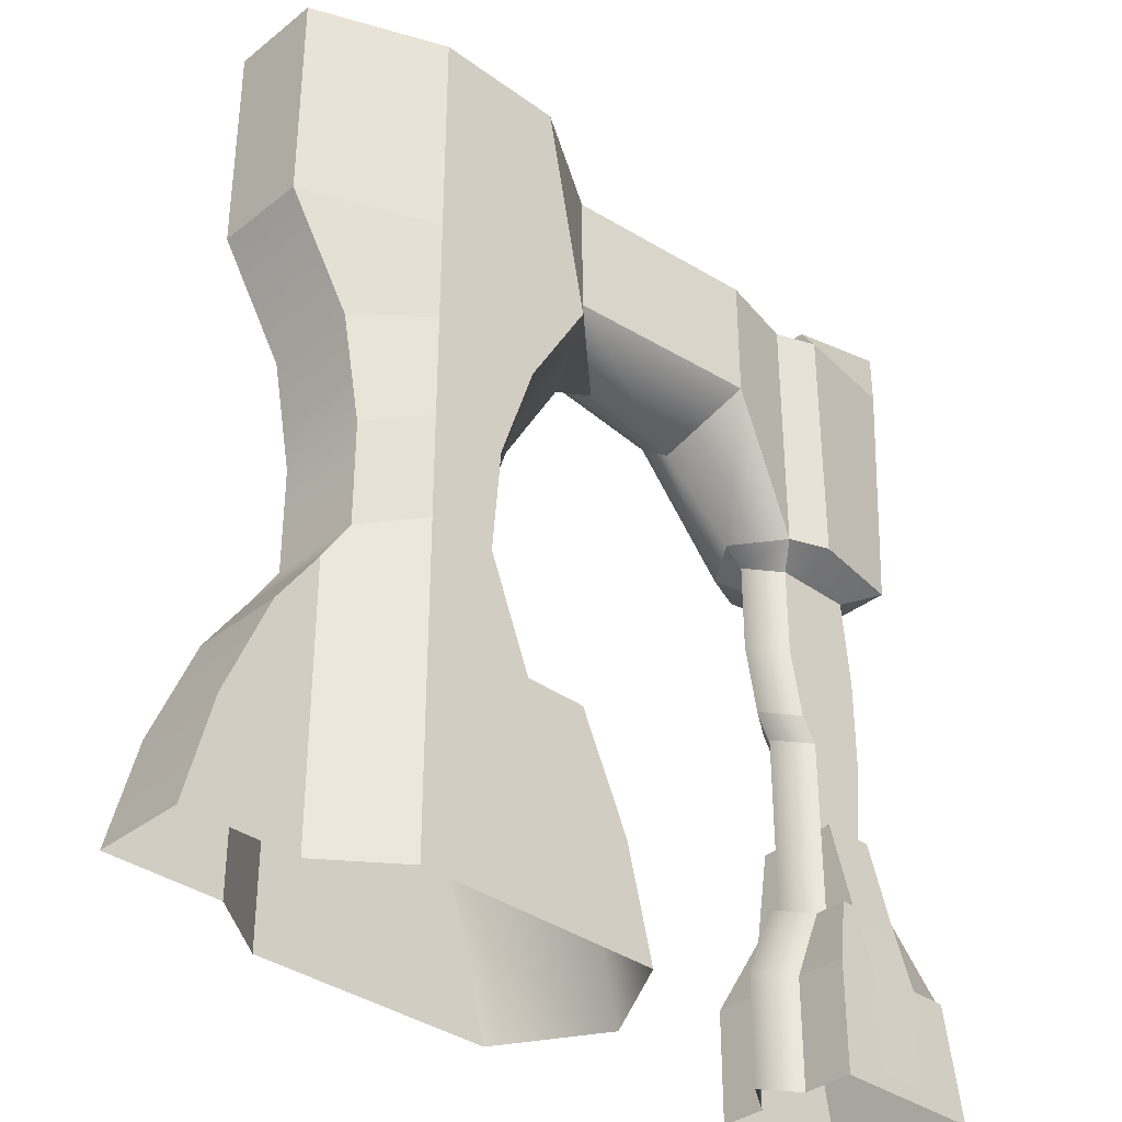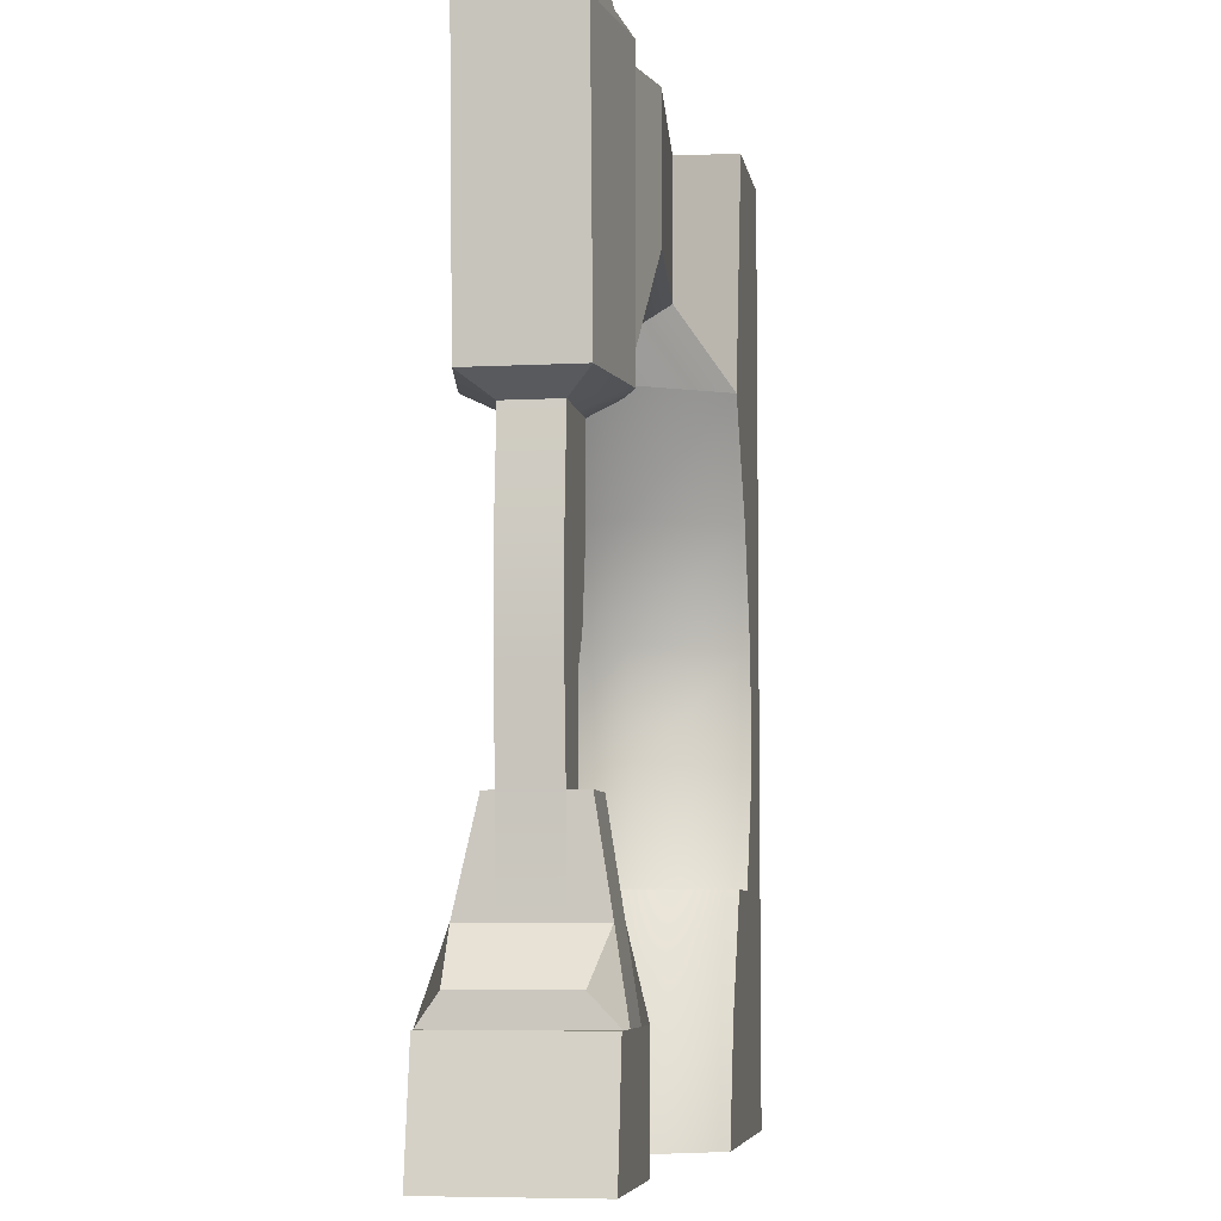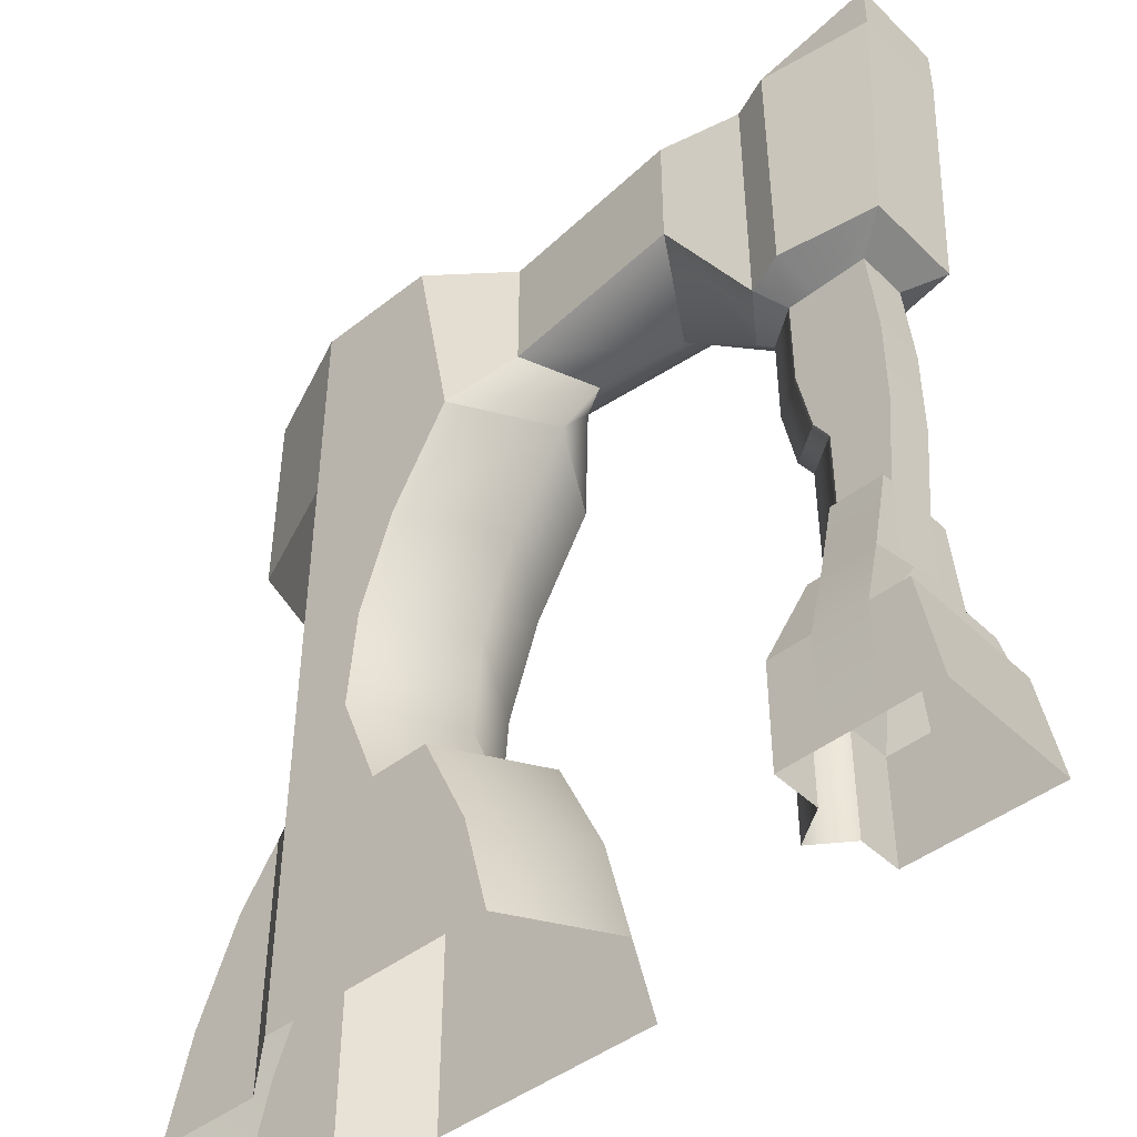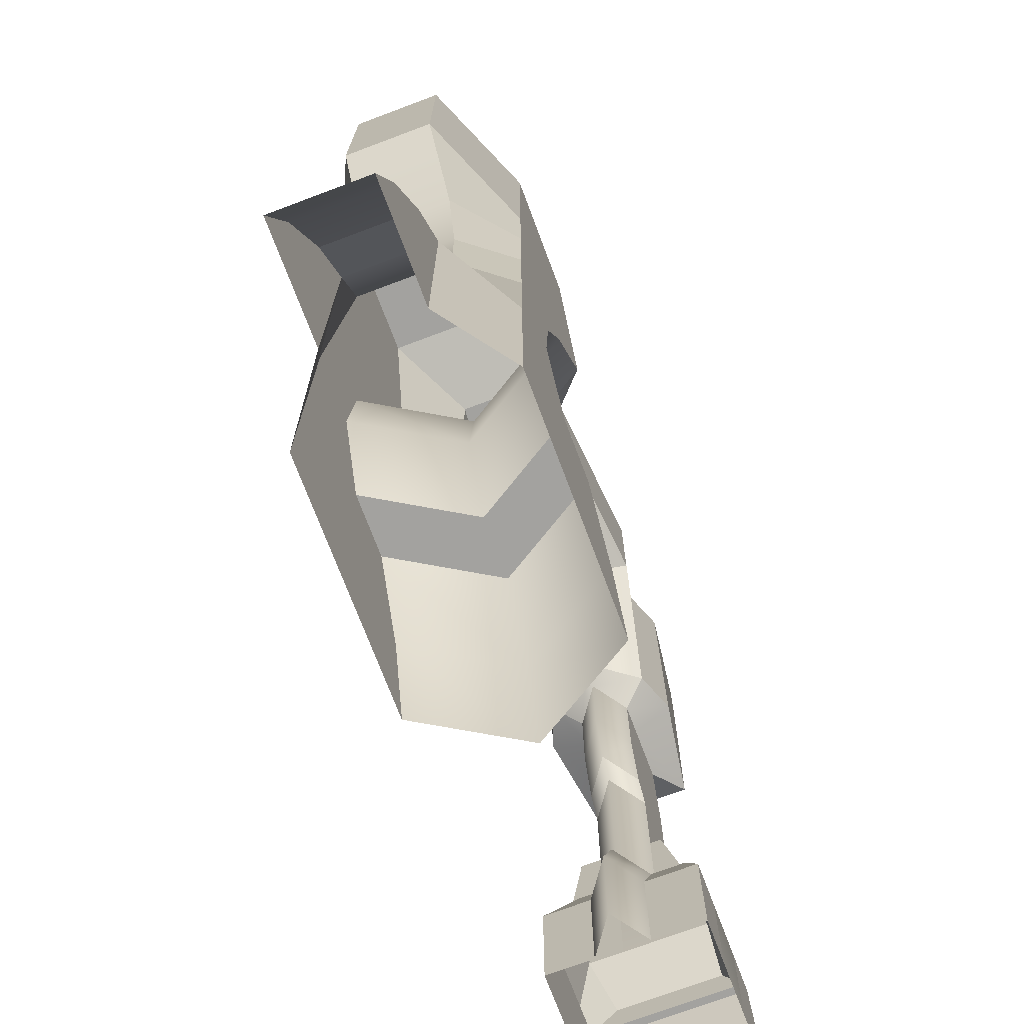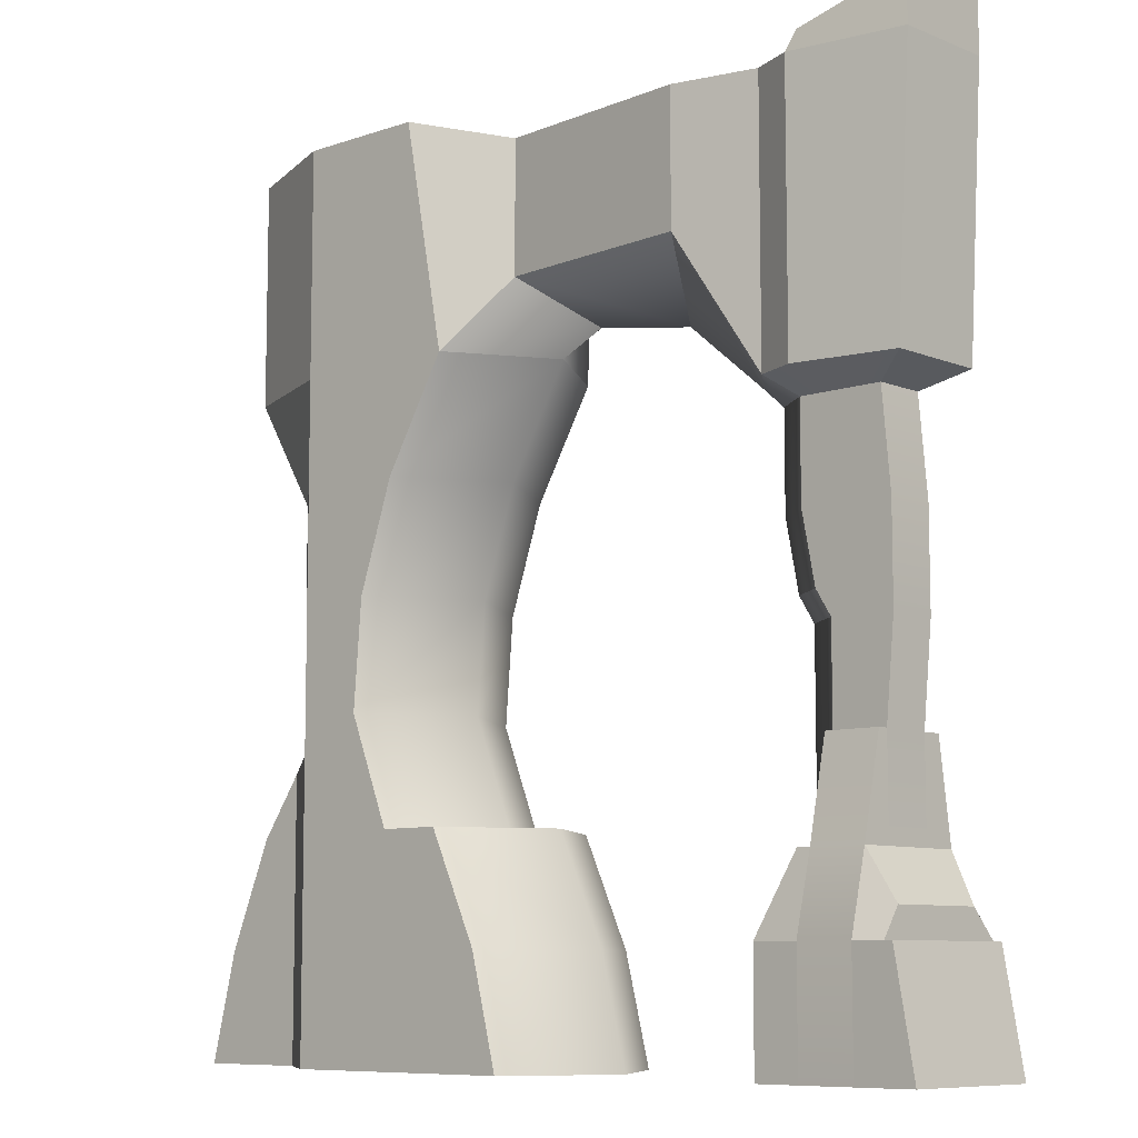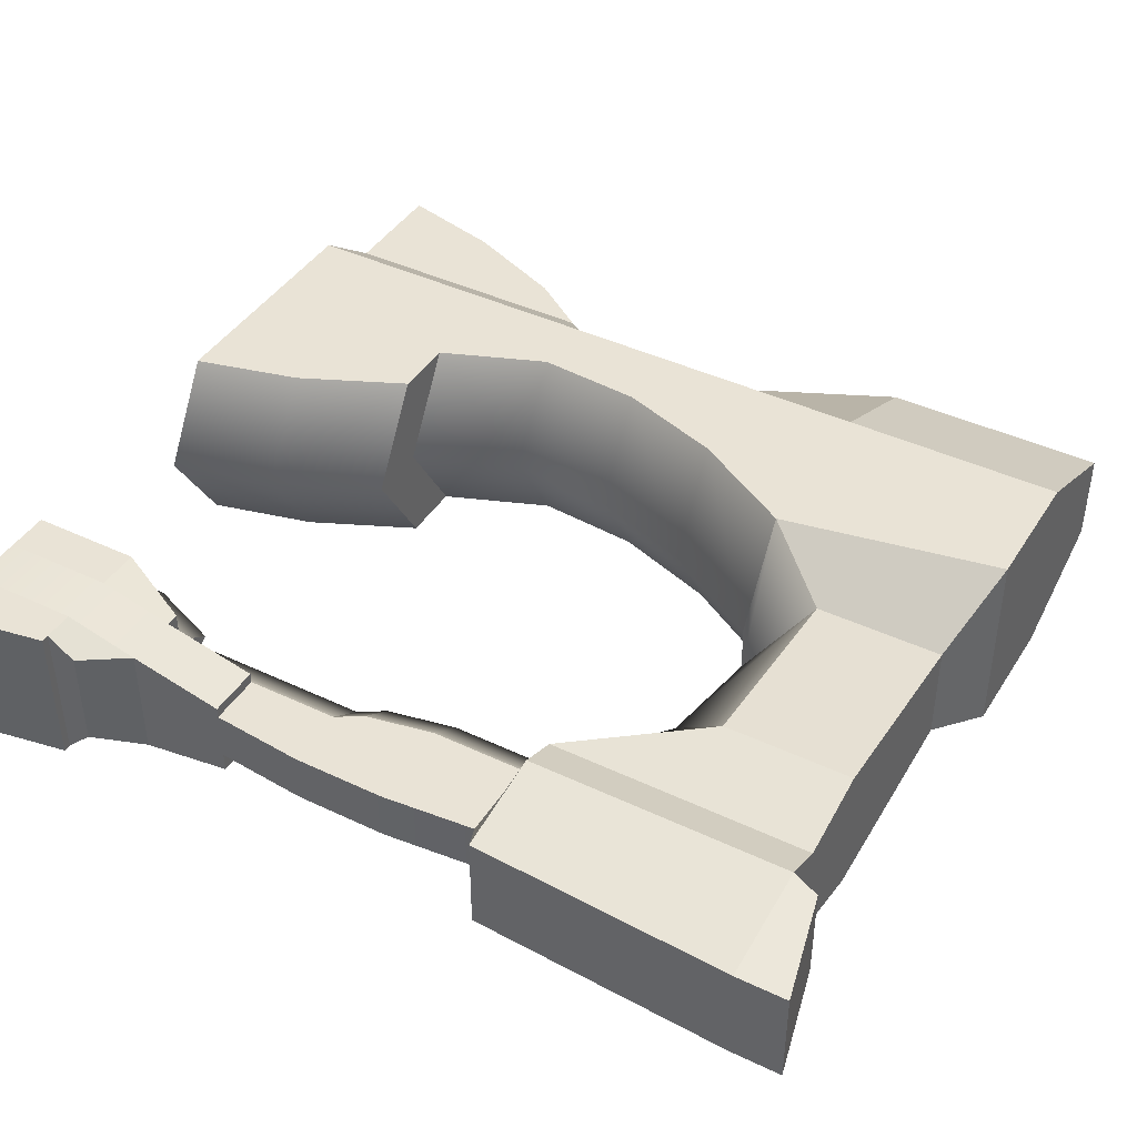
<metadata>
{"format":"obj","ext":"obj","renderer":"f3d","projection":"perspective","resolution":1024,"background":"white","views":[{"elev":-35.4,"azim":-43.8,"up":"+Y"},{"elev":-6.3,"azim":98.9,"up":"+Y"},{"elev":-44.9,"azim":42.2,"up":"+Y"},{"elev":-72.6,"azim":-69.4,"up":"+Y"},{"elev":-8.6,"azim":42.7,"up":"+Y"},{"elev":42.1,"azim":119.7,"up":"+Z"}]}
</metadata>
<code>
g default
v 83.71 218.3 16.68
v 107 218.3 16.68
v 83.71 218.3 -5.6
v 107 218.3 -5.6
v 110.7 177.7 16.68
v 83.71 177.7 16.68
v 83.71 177.7 -5.6
v 110.7 177.7 -5.6
v 110.7 137 16.68
v 83.71 137 16.68
v 83.71 137 -5.6
v 110.7 137 -5.6
v 107 96.36 16.68
v 83.71 96.36 16.68
v 83.71 96.36 -5.6
v 107 96.36 -5.6
v 107 55.71 16.68
v 83.71 55.71 16.68
v 83.71 55.71 -5.6
v 107 55.71 -5.6
v 71.07 177.7 16.68
v 71.07 177.7 -5.6
v 71.07 218.3 16.68
v 71.07 218.3 -5.6
v 76.91 147.9 16.68
v 76.91 147.9 -5.6
v 64.77 -24.94 -5.6
v 64.77 -24.94 16.68
v 64.77 23.48 16.68
v 64.77 23.48 -5.6
v 78 55.71 16.68
v 78 55.71 -5.6
v 120.4 23.48 -5.6
v 120.4 23.48 16.68
v 120.4 35.44 -5.6
v 120.4 35.44 16.68
v 132.4 -24.94 -5.6
v 132.4 -24.94 16.68
v 123.8 23.48 -5.6
v 123.8 23.48 16.68
v 83.71 -24.94 38.95
v 107 -24.94 38.95
v 107 23.48 38.95
v 83.71 23.48 38.95
v 107 55.71 30.66
v 83.71 55.71 30.66
v 107 96.36 21.32
v 83.71 96.36 21.32
v 64.77 23.48 38.95
v 64.77 -24.94 38.95
v 78 55.71 30.66
v 120.4 -24.94 38.95
v 120.4 23.48 38.95
v 120.4 35.45 30.66
v 132.4 -24.94 38.95
v 123.8 23.48 38.95
v 83.71 96.36 -14.1
v 107 96.36 -14.1
v 107 55.71 -20.59
v 83.71 55.71 -20.59
v 107 23.48 -25.53
v 83.71 23.48 -25.53
v 83.71 -24.94 -25.53
v 64.77 -24.94 -25.53
v 64.77 23.48 -25.53
v 78 55.71 -14.1
v 107 -24.94 -25.53
v 120.4 23.48 -25.53
v 120.4 -24.94 -25.53
v 120.4 35.44 -14.1
v 123.8 23.48 -25.53
v 132.4 -24.94 -25.53
v 80.02 226 34.55
v 123.1 226 27.61
v 123.1 226 -16.53
v 80.02 226 -23.47
v 62.34 226 -16.53
v 62.34 226 27.61
v 80.02 340.9 34.55
v 129.2 340.9 27.61
v 129.2 340.9 -16.53
v 80.02 340.9 -23.47
v 62.34 340.9 -16.53
v 62.34 340.9 27.61
v 80.02 351.4 27.61
v 129.2 363.5 27.61
v 129.2 363.5 -16.53
v 80.02 351.4 -16.53
v 26.67 284.4 35.6
v 26.67 284.4 -24.52
v 26.67 340.9 35.6
v 26.67 340.9 -24.52
v -61.17 284.4 27.61
v -61.17 284.4 -16.53
v -61.17 340.9 27.61
v -61.17 340.9 -16.53
v -81.75 253.9 48.95
v -81.75 253.9 -37.87
v -100.3 351.2 48.95
v -100.3 351.2 -37.87
v -157.1 253.9 48.95
v -157.1 253.9 -37.87
v -157.1 351.2 48.95
v -157.1 351.2 -37.87
v -76.92 -24.88 48.95
v -76.92 -24.88 -37.87
v -157.1 -24.88 48.95
v -157.1 -24.88 -37.87
v -88.71 21.57 -37.87
v -157.1 21.57 -37.87
v -157.1 21.57 48.95
v -88.71 21.57 48.95
v -110.2 68.03 -37.87
v -157.1 68.03 -37.87
v -157.1 68.03 48.95
v -110.2 68.03 48.95
v -128.5 114.5 -37.87
v -157.1 114.5 -37.87
v -157.1 114.5 48.95
v -128.5 114.5 48.95
v -124.8 160.9 -37.87
v -157.1 160.9 -37.87
v -157.1 160.9 48.95
v -124.8 160.9 48.95
v -109 207.4 -37.87
v -157.1 207.4 -37.87
v -157.1 207.4 48.95
v -109 207.4 48.95
v -61.68 21.57 48.95
v -61.68 21.57 -37.87
v -49.89 -24.88 48.95
v -49.89 -24.88 -37.87
v -83.13 68.03 48.95
v -83.13 68.03 -37.87
v -56.97 68.03 5.54
v -84 68.03 5.54
v -102.4 114.5 5.54
v -98.6 160.9 5.54
v -82.88 207.4 5.54
v -55.6 253.9 5.54
v -35.02 263.2 5.54
v 10.73 255.9 5.54
v 46.4 226 5.54
v 55.13 218.3 5.54
v 55.13 177.7 5.54
v 60.97 147.9 5.54
v 67.77 137 5.54
v 67.77 96.36 5.54
v 67.77 55.71 5.54
v 62.06 55.71 5.54
v 48.83 23.48 5.54
v 48.83 -24.94 5.54
v 132.4 -24.94 5.54
v 123.8 23.48 5.54
v 120.4 23.48 5.54
v 120.4 35.44 5.54
v 107 55.71 5.54
v 107 96.36 5.54
v 110.7 137 5.54
v 110.7 177.7 5.54
v 107 218.3 5.54
v 123.1 226 5.54
v 129.2 340.9 5.54
v 129.2 363.5 5.54
v 80.02 351.4 5.54
v 80.02 340.9 5.54
v 62.34 340.9 5.54
v 26.67 340.9 5.54
v -61.17 340.9 5.54
v -100.3 351.2 5.54
v -157.1 351.2 5.54
v -23.74 -24.88 5.54
v -35.53 21.57 5.54
v -211.9 253.9 25.84
v -211.9 253.9 5.54
v -211.9 351.2 25.84
v -211.9 351.2 5.54
v -183.7 207.4 5.54
v -183.7 207.4 25.84
v -187.8 21.57 25.84
v -187.8 -24.88 25.84
v -187.8 94.4 5.54
v -187.8 94.4 25.84
v -175 114.5 5.54
v -175 114.5 25.84
v -175 160.9 5.54
v -175 160.9 25.84
v -211.9 253.9 -14.76
v -211.9 351.2 -14.76
v -183.7 207.4 -14.76
v -175 160.9 -14.76
v -175 114.5 -14.76
v -187.8 94.4 -14.76
v -187.8 21.57 -14.76
v -187.8 -24.88 -14.76
v -225.6 21.57 5.54
v -225.6 21.57 25.84
v -237.4 -24.88 5.54
v -237.4 -24.88 25.84
v -206.2 68.03 5.54
v -206.2 68.03 25.84
v -206.2 68.03 -14.76
v -225.6 21.57 -14.76
v -237.4 -24.88 -14.76
g pCube5
f 41 42 43 44
f 85 86 164 165
f 38 153 154 40
f 152 28 29 151
f 6 5 2 1
f 145 21 23 144
f 3 4 8 7
f 5 160 161 2
f 10 9 5 6
f 146 25 21 145
f 7 8 12 11
f 9 159 160 5
f 14 13 9 10
f 148 14 10 147
f 11 12 16 15
f 13 158 159 9
f 46 45 47 48
f 149 18 14 148
f 57 58 59 60
f 17 157 158 13
f 44 43 45 46
f 151 29 31 150
f 60 59 61 62
f 34 155 156 36
f 6 1 23 21
f 79 166 167 84
f 3 7 22 24
f 147 10 25 146
f 10 6 21 25
f 7 11 26 22
f 41 44 49 50
f 62 63 64 65
f 44 46 51 49
f 18 149 150 31
f 60 62 65 66
f 67 61 68 69
f 43 42 52 53
f 61 59 70 68
f 157 17 36 156
f 45 43 53 54
f 69 68 71 72
f 155 34 40 154
f 53 52 55 56
f 17 13 47 45
f 13 14 48 47
f 14 18 46 48
f 29 28 50 49
f 18 31 51 46
f 31 29 49 51
f 34 36 54 53
f 36 17 45 54
f 38 40 56 55
f 40 34 53 56
f 62 61 67 63
f 15 16 58 57
f 16 20 59 58
f 19 15 57 60
f 27 30 65 64
f 30 32 66 65
f 32 19 60 66
f 20 35 70 59
f 35 33 68 70
f 33 39 71 68
f 39 37 72 71
f 1 2 74 73
f 2 161 162 74
f 4 3 76 75
f 3 24 77 76
f 144 23 78 143
f 23 1 73 78
f 73 74 80 79
f 74 162 163 80
f 75 76 82 81
f 76 77 83 82
f 175 174 176 177
f 78 73 79 84
f 79 80 86 85
f 80 163 164 86
f 81 82 88 87
f 166 79 85 165
f 143 78 89 142
f 78 84 91 89
f 84 167 168 91
f 83 77 90 92
f 142 89 93 141
f 89 91 95 93
f 91 168 169 95
f 92 90 94 96
f 141 93 97 140
f 93 95 99 97
f 95 169 170 99
f 96 94 98 100
f 97 99 103 101
f 99 170 171 103
f 100 98 102 104
f 140 97 128 139
f 97 101 127 128
f 174 175 178 179
f 102 98 125 126
f 110 109 106 108
f 197 196 198 199
f 112 111 107 105
f 173 129 131 172
f 114 113 109 110
f 201 200 196 197
f 116 115 111 112
f 173 135 133 129
f 118 117 113 114
f 185 184 182 183
f 120 119 115 116
f 137 120 116 136
f 122 121 117 118
f 187 186 184 185
f 124 123 119 120
f 138 124 120 137
f 126 125 121 122
f 179 178 186 187
f 128 127 123 124
f 139 128 124 138
f 112 105 131 129
f 106 109 130 132
f 136 116 133 135
f 116 112 129 133
f 109 113 134 130
f 113 136 135 134
f 117 137 136 113
f 121 138 137 117
f 125 139 138 121
f 98 140 139 125
f 94 141 140 98
f 90 142 141 94
f 77 143 142 90
f 24 144 143 77
f 22 145 144 24
f 26 146 145 22
f 11 147 146 26
f 15 148 147 11
f 19 149 148 15
f 150 149 19 32
f 30 151 150 32
f 27 152 151 30
f 154 153 37 39
f 33 155 154 39
f 156 155 33 35
f 20 157 156 35
f 158 157 20 16
f 159 158 16 12
f 160 159 12 8
f 161 160 8 4
f 162 161 4 75
f 163 162 75 81
f 164 163 81 87
f 165 164 87 88
f 82 166 165 88
f 167 166 82 83
f 168 167 83 92
f 169 168 92 96
f 170 169 96 100
f 171 170 100 104
f 188 175 177 189
f 178 175 188 190
f 186 178 190 191
f 184 186 191 192
f 182 184 192 193
f 196 200 202 203
f 198 196 203 204
f 130 173 172 132
f 134 135 173 130
f 101 103 176 174
f 103 171 177 176
f 127 101 174 179
f 107 111 180 181
f 111 115 183 180
f 115 119 185 183
f 119 123 187 185
f 123 127 179 187
f 171 104 189 177
f 104 102 188 189
f 102 126 190 188
f 126 122 191 190
f 122 118 192 191
f 118 114 193 192
f 114 110 194 193
f 110 108 195 194
f 181 180 197 199
f 183 182 200 201
f 180 183 201 197
f 182 193 202 200
f 193 194 203 202
f 194 195 204 203

</code>
